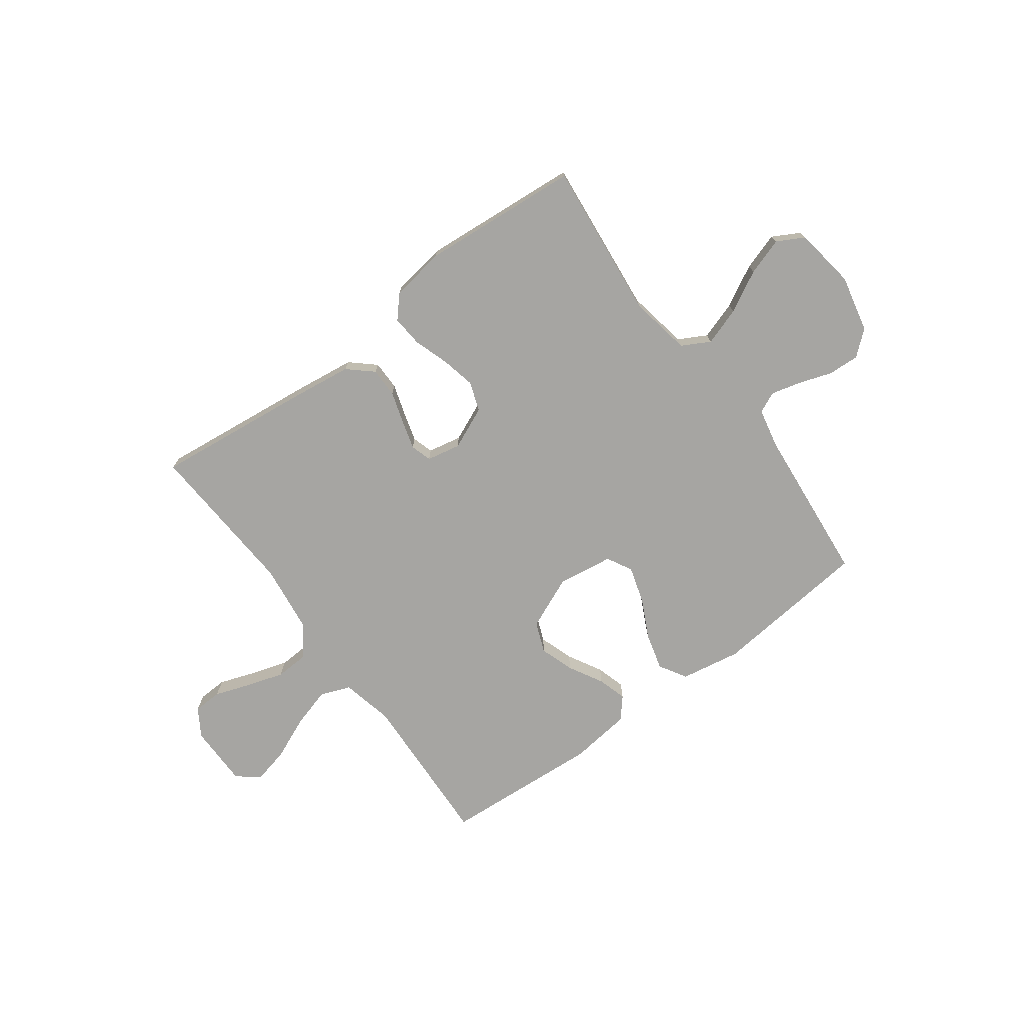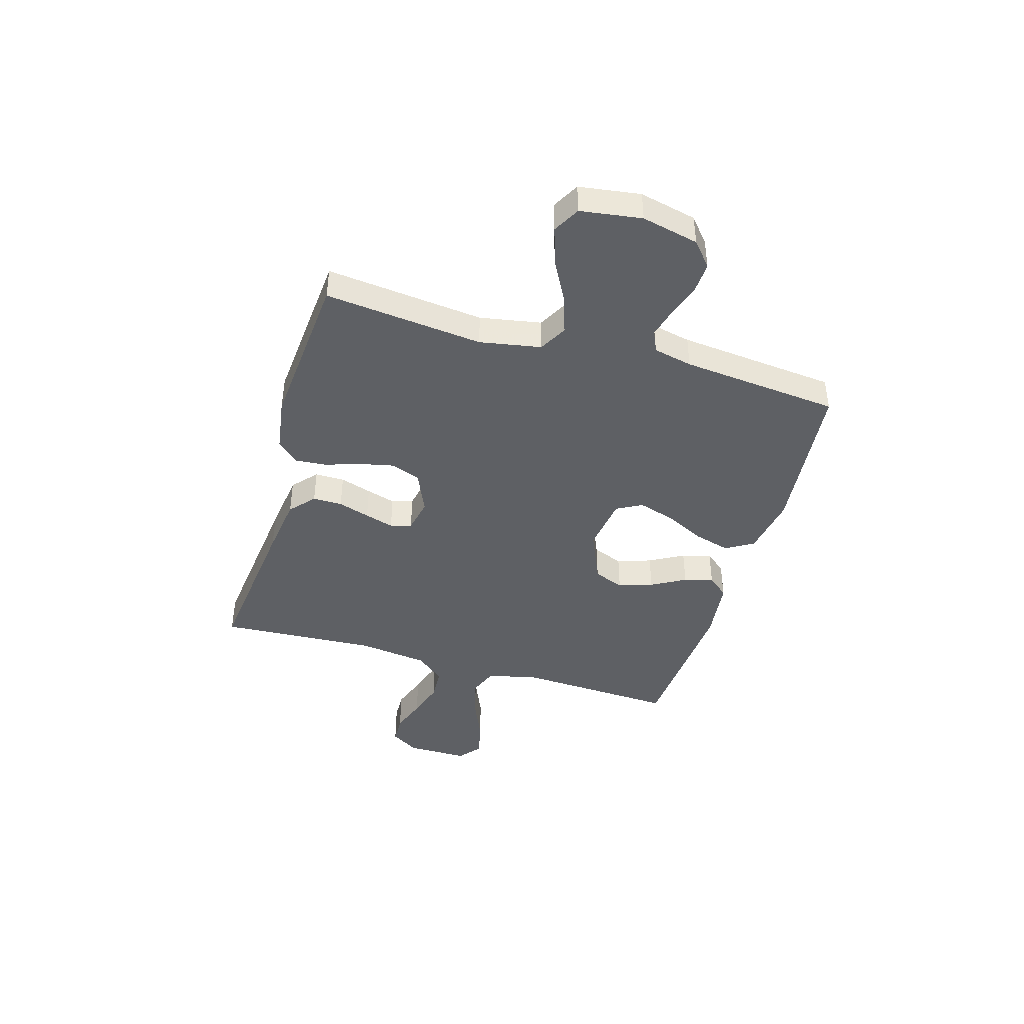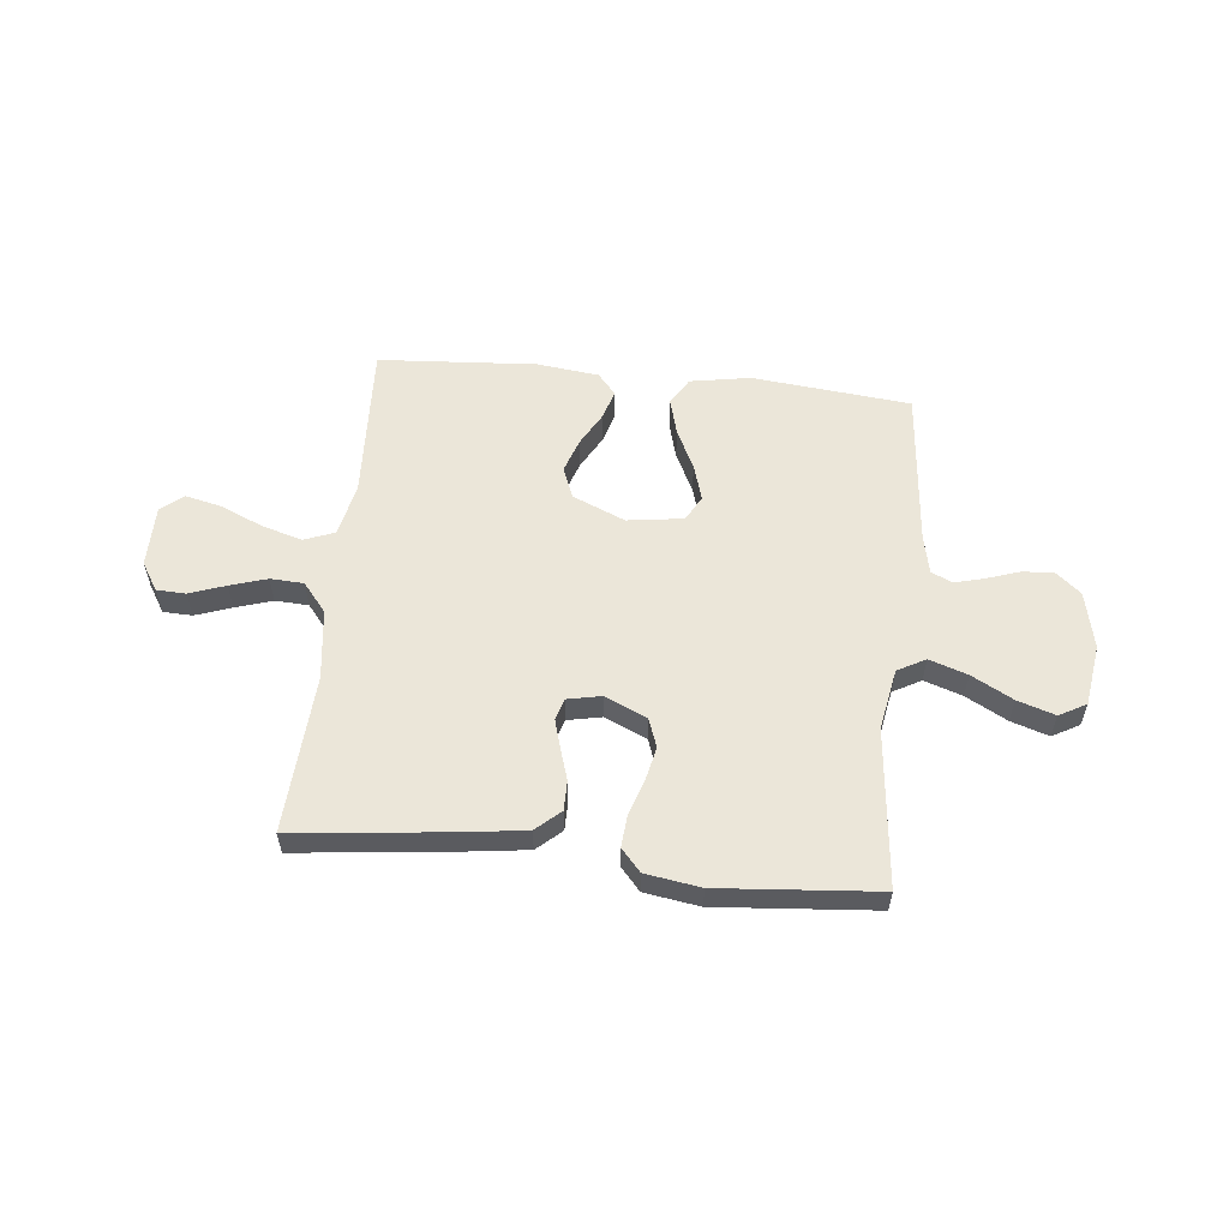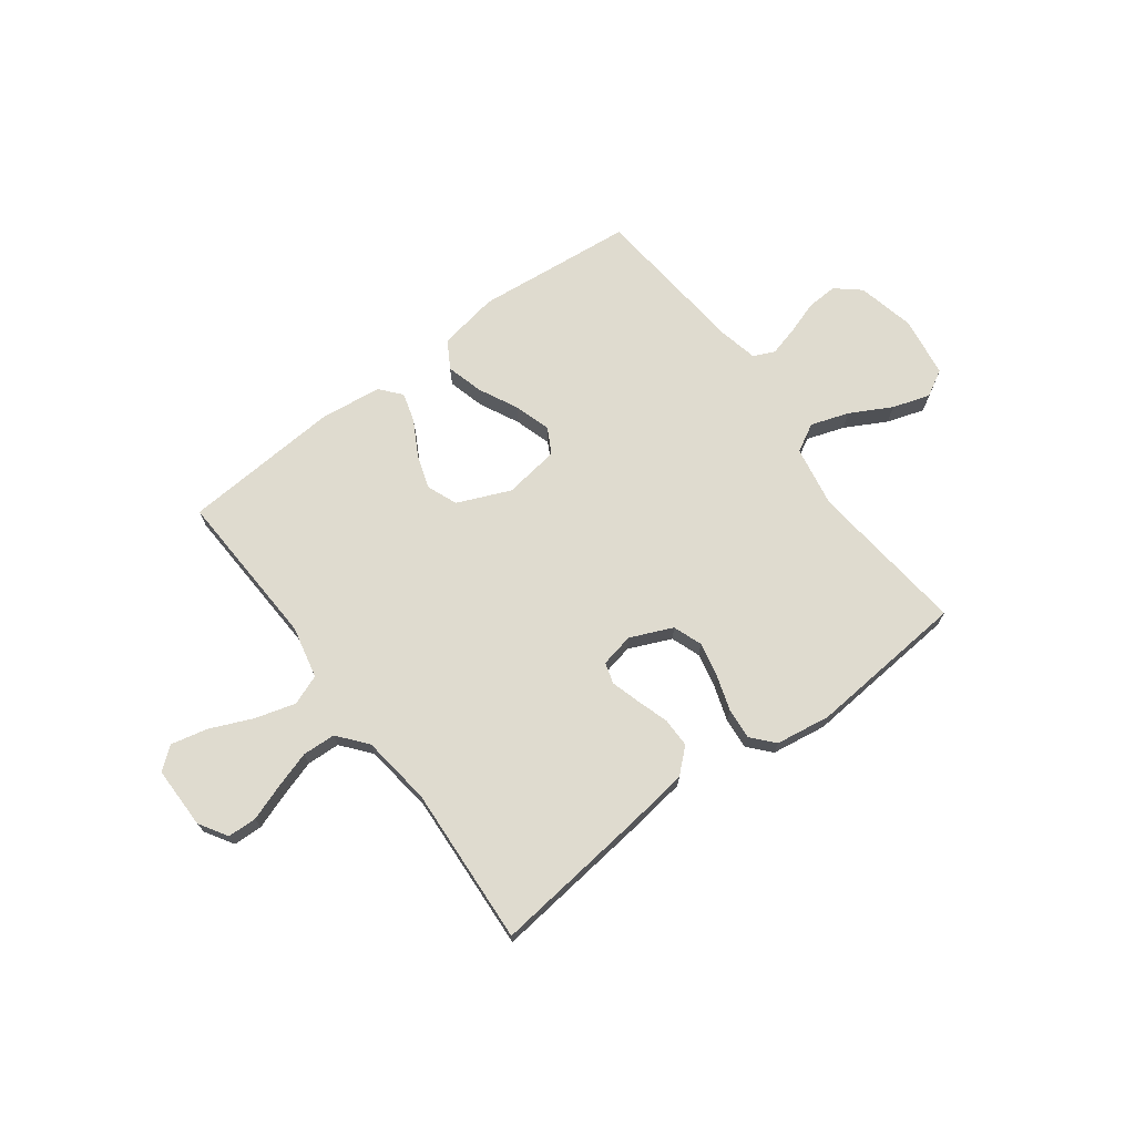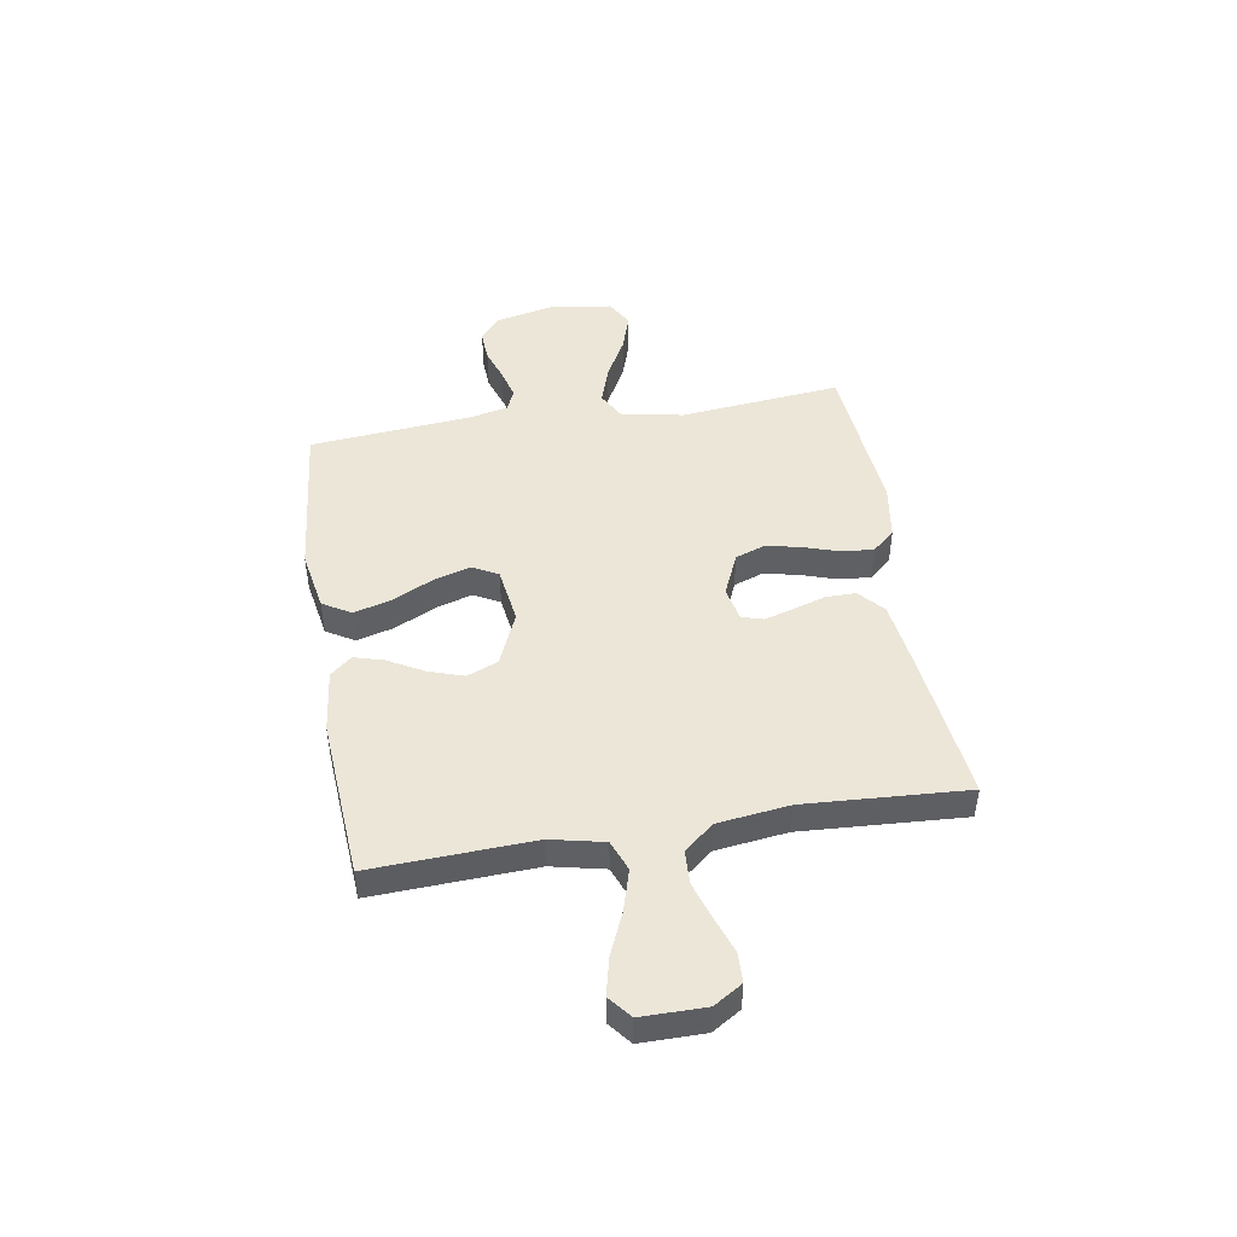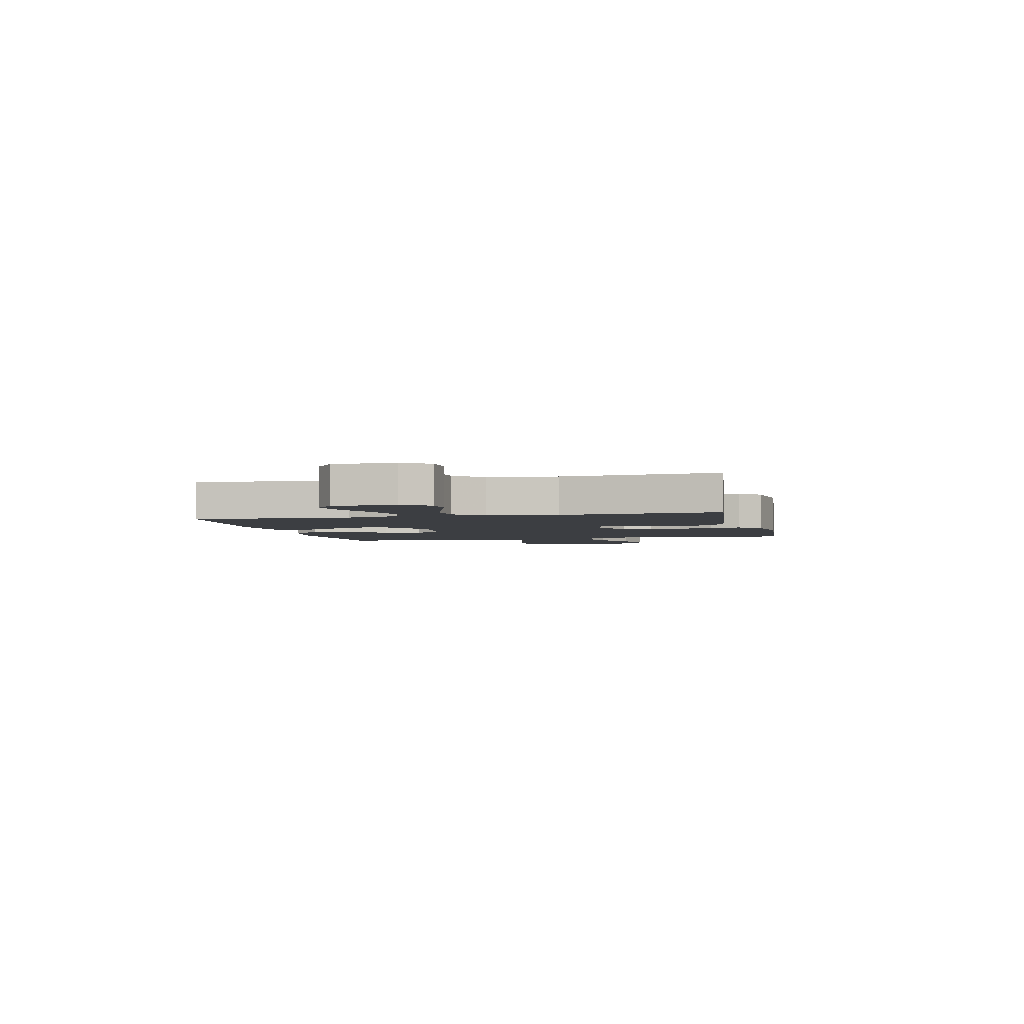
<metadata>
{"format":"obj","ext":"obj","renderer":"f3d","projection":"perspective","resolution":1024,"background":"white","views":[{"elev":-73.8,"azim":-143.5,"up":"+Y"},{"elev":-42.9,"azim":-106.4,"up":"+Y"},{"elev":56.9,"azim":-174.0,"up":"+Y"},{"elev":70.5,"azim":143.2,"up":"+Y"},{"elev":46.4,"azim":80.6,"up":"+Y"},{"elev":-3.3,"azim":103.3,"up":"+Y"}]}
</metadata>
<code>
v -0.5 0.07 0.5
v -0.2 0.07 0.53
v -0.086 0.07 0.51
v -0.055 0.07 0.458
v -0.074 0.07 0.388
v -0.111 0.07 0.313
v -0.132 0.07 0.244
v -0.106 0.07 0.196
v 0 0.07 0.181
v 0.1 0.07 0.224
v 0.123 0.07 0.282
v 0.101 0.07 0.347
v 0.065 0.07 0.412
v 0.049 0.07 0.467
v 0.083 0.07 0.507
v 0.2 0.07 0.521
v 0.5 0.07 0.5
v 0.486 0.07 0.2
v 0.508 0.07 0.101
v 0.565 0.07 0.079
v 0.641 0.07 0.101
v 0.722 0.07 0.136
v 0.791 0.07 0.152
v 0.833 0.07 0.118
v 0.833 0.07 0
v 0.8 0.07 -0.053
v 0.745 0.07 -0.055
v 0.677 0.07 -0.031
v 0.607 0.07 -0.009
v 0.544 0.07 -0.012
v 0.499 0.07 -0.067
v 0.482 0.07 -0.2
v 0.5 0.07 -0.5
v 0.2 0.07 -0.466
v 0.087 0.07 -0.451
v 0.041 0.07 -0.41
v 0.041 0.07 -0.354
v 0.06 0.07 -0.294
v 0.076 0.07 -0.239
v 0.064 0.07 -0.199
v 0 0.07 -0.186
v -0.08 0.07 -0.221
v -0.1 0.07 -0.276
v -0.086 0.07 -0.341
v -0.064 0.07 -0.408
v -0.059 0.07 -0.467
v -0.096 0.07 -0.509
v -0.2 0.07 -0.525
v -0.5 0.07 -0.5
v -0.469 0.07 -0.2
v -0.49 0.07 -0.084
v -0.543 0.07 -0.055
v -0.615 0.07 -0.079
v -0.693 0.07 -0.121
v -0.764 0.07 -0.144
v -0.815 0.07 -0.116
v -0.832 0.07 0
v -0.808 0.07 0.108
v -0.762 0.07 0.147
v -0.703 0.07 0.144
v -0.641 0.07 0.123
v -0.584 0.07 0.108
v -0.544 0.07 0.126
v -0.528 0.07 0.2
v -0.5 0 0.5
v -0.2 0 0.53
v -0.086 0 0.51
v -0.055 0 0.458
v -0.074 0 0.388
v -0.111 0 0.313
v -0.132 0 0.244
v -0.106 0 0.196
v 0 0 0.181
v 0.1 0 0.224
v 0.123 0 0.282
v 0.101 0 0.347
v 0.065 0 0.412
v 0.049 0 0.467
v 0.083 0 0.507
v 0.2 0 0.521
v 0.5 0 0.5
v 0.486 0 0.2
v 0.508 0 0.101
v 0.565 0 0.079
v 0.641 0 0.101
v 0.722 0 0.136
v 0.791 0 0.152
v 0.833 0 0.118
v 0.833 0 0
v 0.8 0 -0.053
v 0.745 0 -0.055
v 0.677 0 -0.031
v 0.607 0 -0.009
v 0.544 0 -0.012
v 0.499 0 -0.067
v 0.482 0 -0.2
v 0.5 0 -0.5
v 0.2 0 -0.466
v 0.087 0 -0.451
v 0.041 0 -0.41
v 0.041 0 -0.354
v 0.06 0 -0.294
v 0.076 0 -0.239
v 0.064 0 -0.199
v 0 0 -0.186
v -0.08 0 -0.221
v -0.1 0 -0.276
v -0.086 0 -0.341
v -0.064 0 -0.408
v -0.059 0 -0.467
v -0.096 0 -0.509
v -0.2 0 -0.525
v -0.5 0 -0.5
v -0.469 0 -0.2
v -0.49 0 -0.084
v -0.543 0 -0.055
v -0.615 0 -0.079
v -0.693 0 -0.121
v -0.764 0 -0.144
v -0.815 0 -0.116
v -0.832 0 0
v -0.808 0 0.108
v -0.762 0 0.147
v -0.703 0 0.144
v -0.641 0 0.123
v -0.584 0 0.108
v -0.544 0 0.126
v -0.528 0 0.2
f 58 59 60 61
f 58 61 62
f 57 58 62
f 56 57 62
f 53 54 55 56
f 52 53 56 62
f 51 52 62 63
f 47 48 49 50
f 47 50 51
f 44 45 46 47
f 43 44 47 51
f 42 43 51 63
f 35 36 37 38
f 35 38 39
f 32 33 34 35
f 31 32 35 39
f 30 31 39 40
f 25 26 27 28
f 25 28 29
f 24 25 29
f 21 22 23 24
f 20 21 24 29
f 19 20 29 30
f 15 16 17 18
f 15 18 19
f 12 13 14 15
f 11 12 15 19
f 10 11 19 30
f 3 4 5 6
f 3 6 7
f 64 1 2 3
f 64 3 7
f 41 42 63 64
f 41 64 7 8
f 40 41 8 9
f 9 10 30 40
f 125 124 123 122
f 126 125 122
f 126 122 121
f 126 121 120
f 120 119 118 117
f 126 120 117 116
f 127 126 116 115
f 114 113 112 111
f 115 114 111
f 111 110 109 108
f 115 111 108 107
f 127 115 107 106
f 102 101 100 99
f 103 102 99
f 99 98 97 96
f 103 99 96 95
f 104 103 95 94
f 92 91 90 89
f 93 92 89
f 93 89 88
f 88 87 86 85
f 93 88 85 84
f 94 93 84 83
f 82 81 80 79
f 83 82 79
f 79 78 77 76
f 83 79 76 75
f 94 83 75 74
f 70 69 68 67
f 71 70 67
f 67 66 65 128
f 71 67 128
f 128 127 106 105
f 72 71 128 105
f 73 72 105 104
f 104 94 74 73
f 1 65 66 2
f 2 66 67 3
f 3 67 68 4
f 4 68 69 5
f 5 69 70 6
f 6 70 71 7
f 7 71 72 8
f 8 72 73 9
f 9 73 74 10
f 10 74 75 11
f 11 75 76 12
f 12 76 77 13
f 13 77 78 14
f 14 78 79 15
f 15 79 80 16
f 16 80 81 17
f 17 81 82 18
f 18 82 83 19
f 19 83 84 20
f 20 84 85 21
f 21 85 86 22
f 22 86 87 23
f 23 87 88 24
f 24 88 89 25
f 25 89 90 26
f 26 90 91 27
f 27 91 92 28
f 28 92 93 29
f 29 93 94 30
f 30 94 95 31
f 31 95 96 32
f 32 96 97 33
f 33 97 98 34
f 34 98 99 35
f 35 99 100 36
f 36 100 101 37
f 37 101 102 38
f 38 102 103 39
f 39 103 104 40
f 40 104 105 41
f 41 105 106 42
f 42 106 107 43
f 43 107 108 44
f 44 108 109 45
f 45 109 110 46
f 46 110 111 47
f 47 111 112 48
f 48 112 113 49
f 49 113 114 50
f 50 114 115 51
f 51 115 116 52
f 52 116 117 53
f 53 117 118 54
f 54 118 119 55
f 55 119 120 56
f 56 120 121 57
f 57 121 122 58
f 58 122 123 59
f 59 123 124 60
f 60 124 125 61
f 61 125 126 62
f 62 126 127 63
f 63 127 128 64
f 64 128 65 1

</code>
